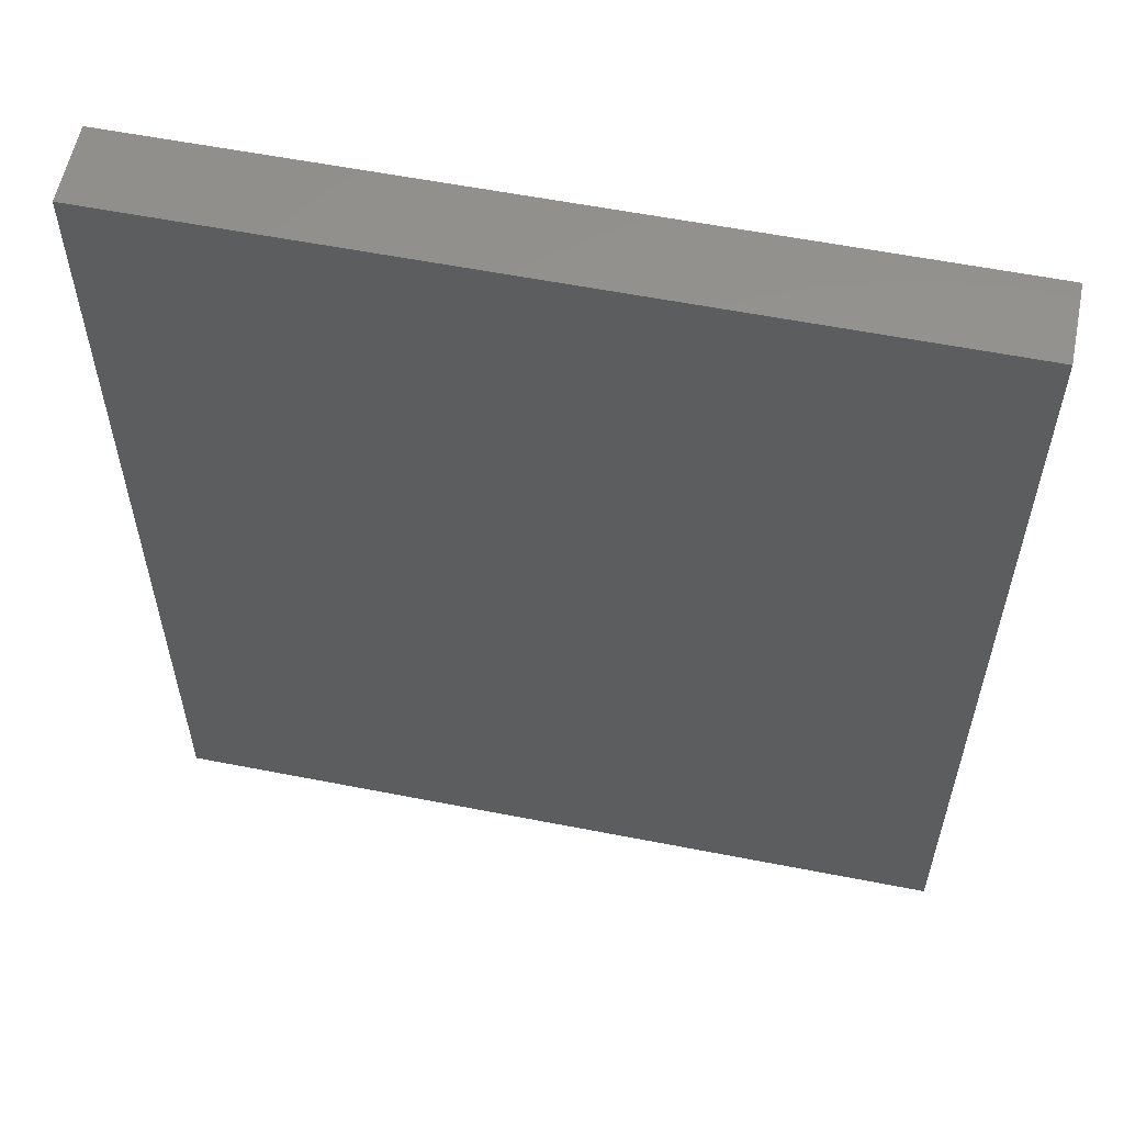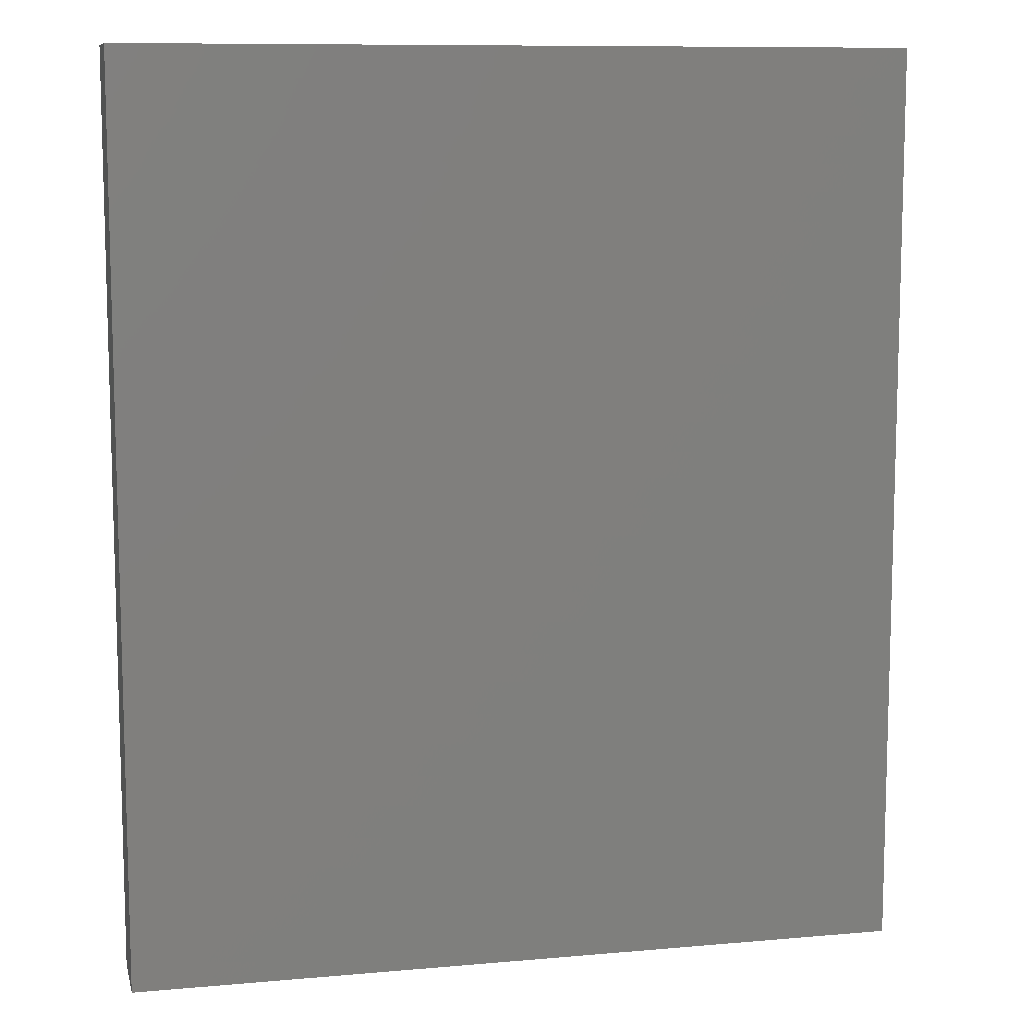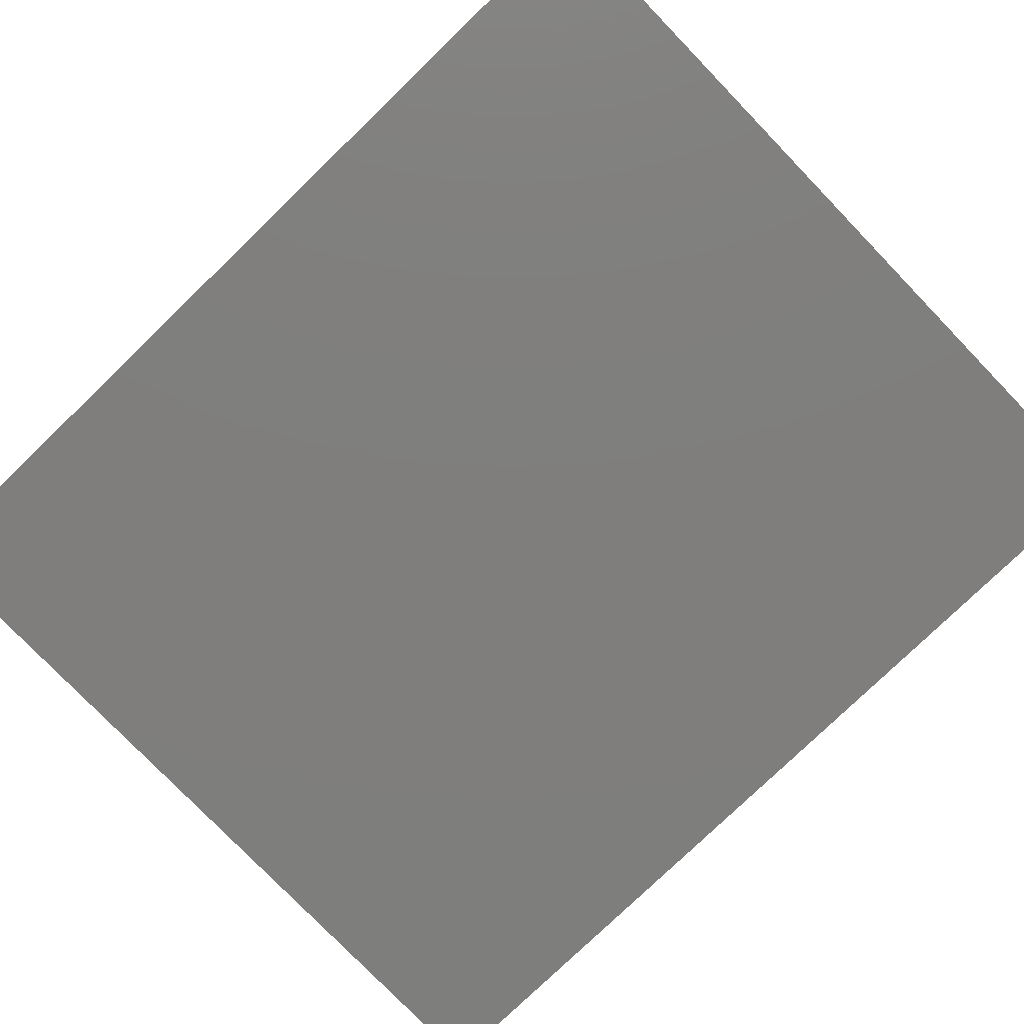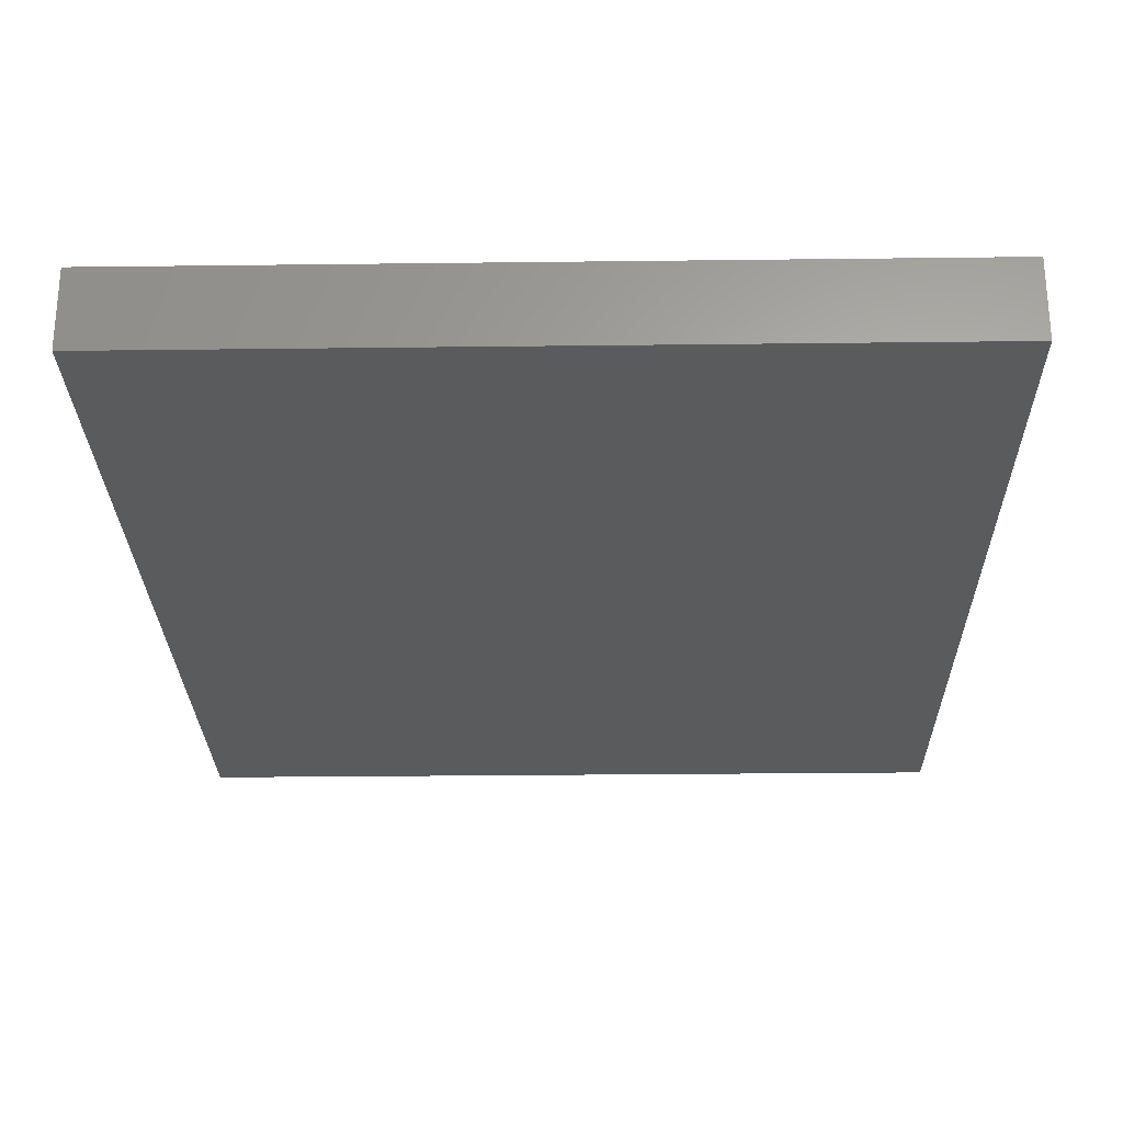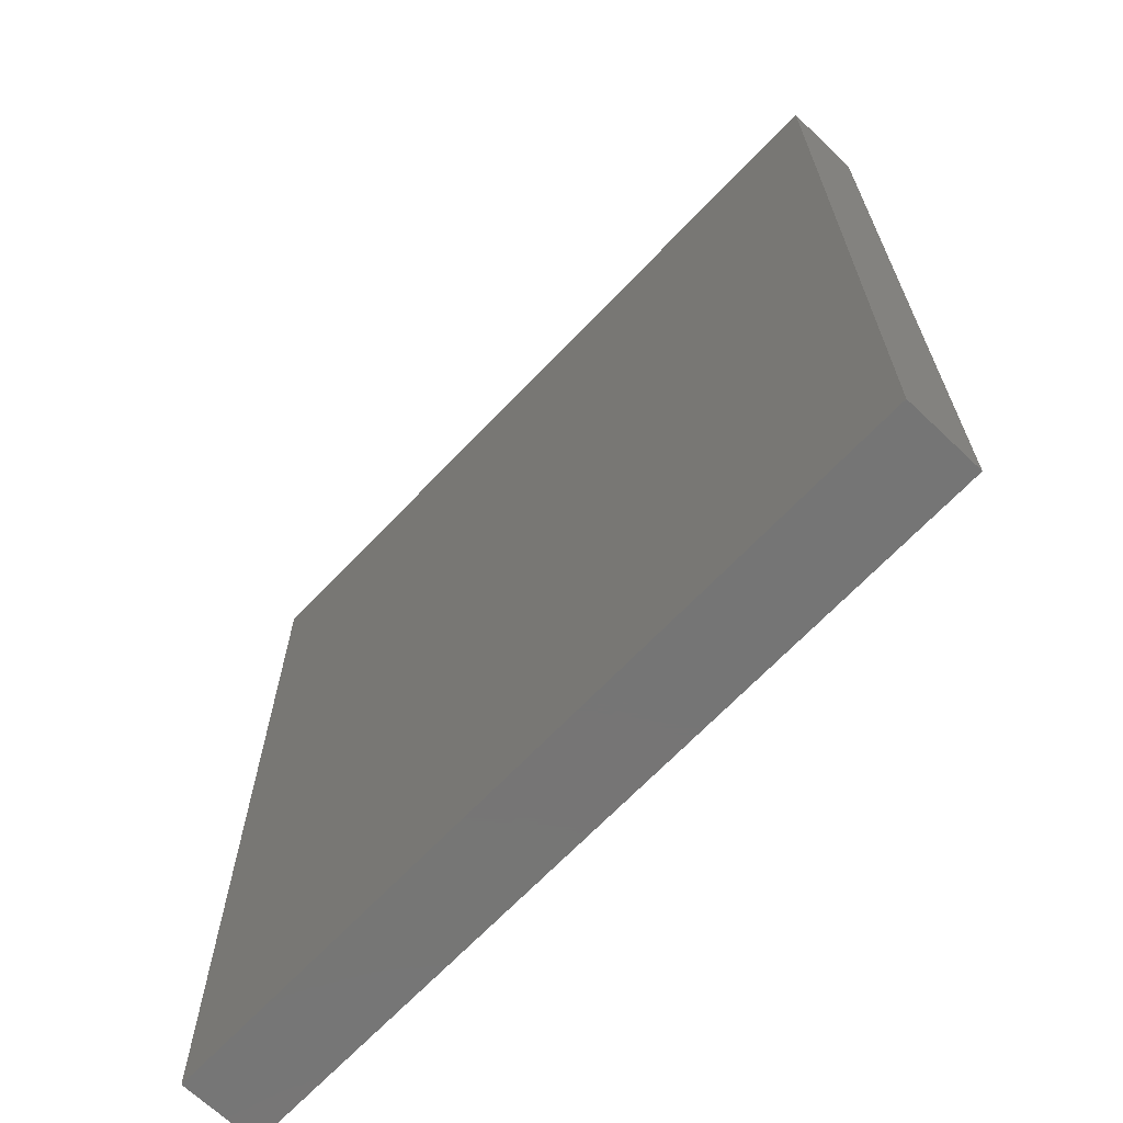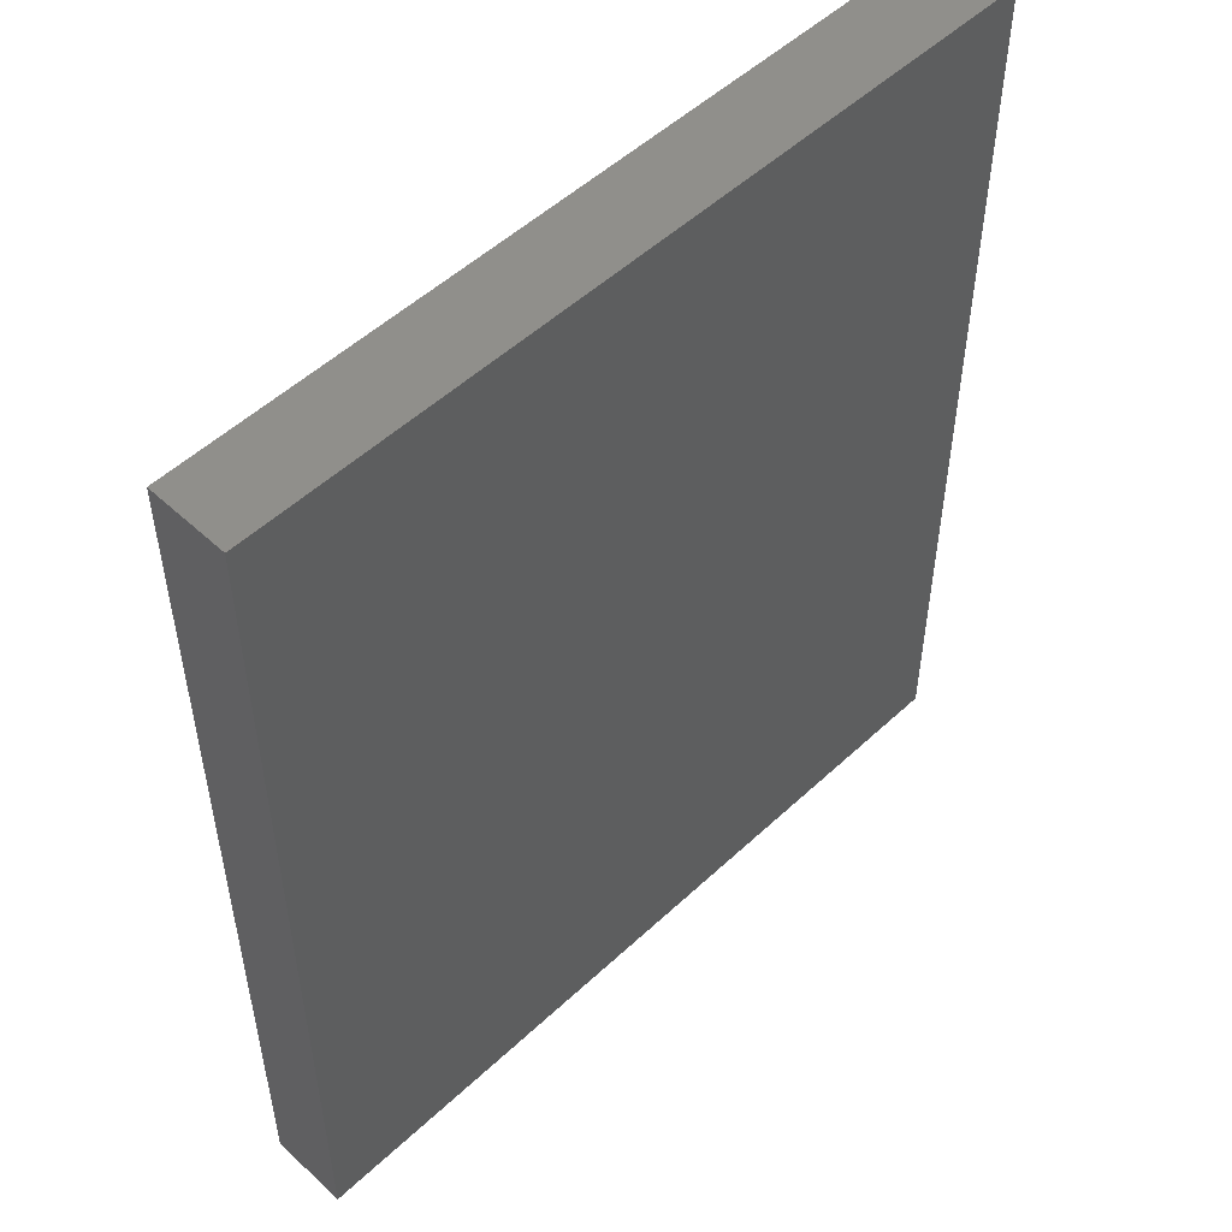
<metadata>
{"format":"stl","ext":"stl","renderer":"f3d","projection":"perspective","resolution":1024,"background":"white","views":[{"elev":57.8,"azim":11.5,"up":"+Y"},{"elev":9.8,"azim":-12.9,"up":"+Y"},{"elev":-78.4,"azim":-46.0,"up":"+Z"},{"elev":-26.5,"azim":1.1,"up":"+Z"},{"elev":-67.7,"azim":-133.6,"up":"+Y"},{"elev":52.1,"azim":-45.1,"up":"+Y"}]}
</metadata>
<code>
# stl→obj: 8 verts, 12 faces
v 0 0 0
v 0 0 3
v 0 35 3
v 0 35 0
v 30 35 0
v 30 0 0
v 30 0 3
v 30 35 3
f 1 2 3
f 1 4 5
f 1 3 4
f 1 6 7
f 1 7 2
f 1 5 6
f 2 7 3
f 4 3 5
f 3 7 8
f 3 8 5
f 6 5 7
f 7 5 8

</code>
